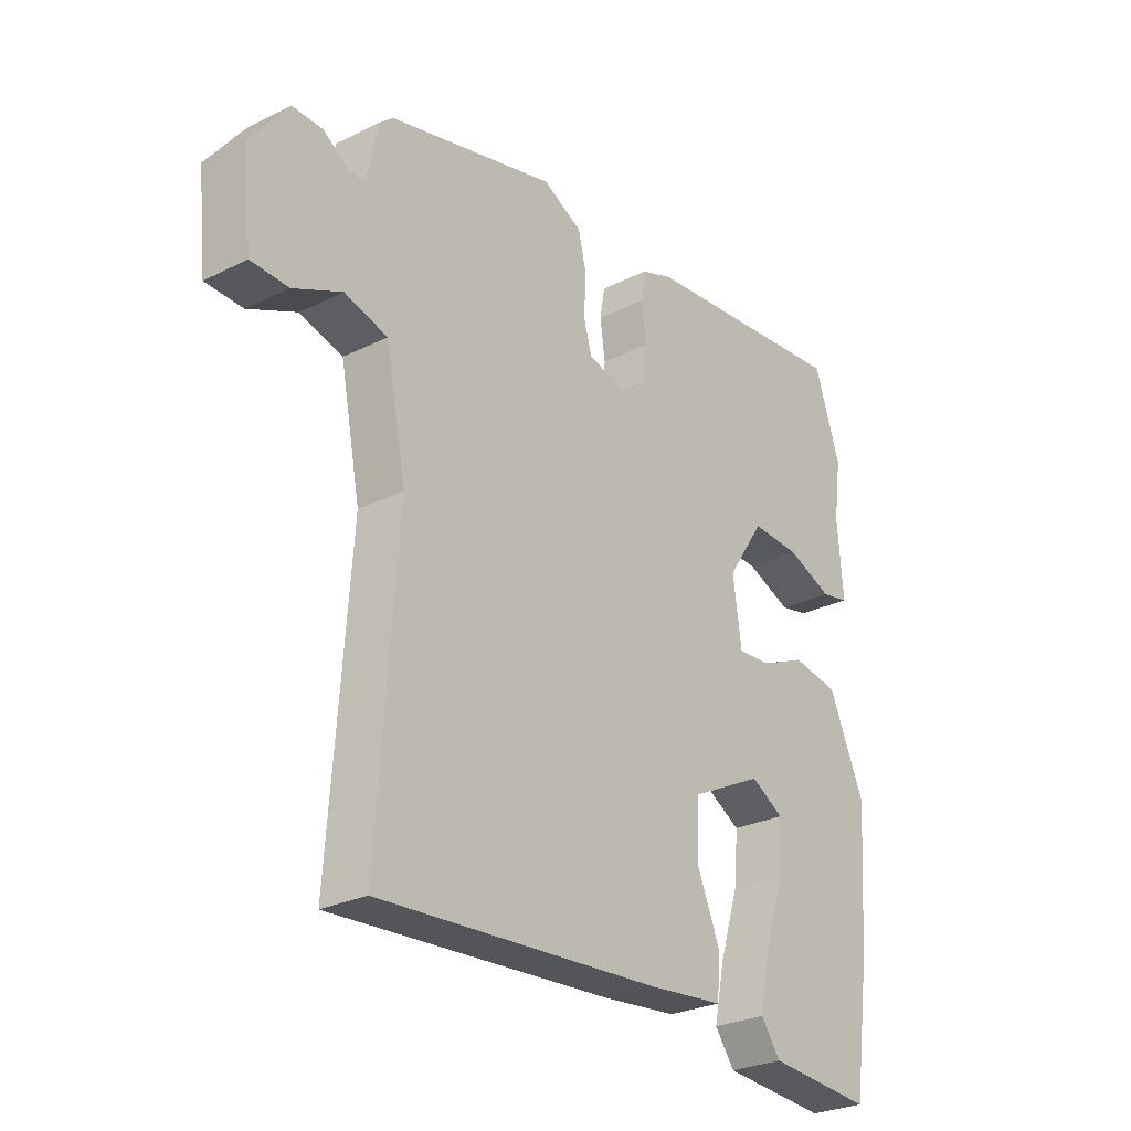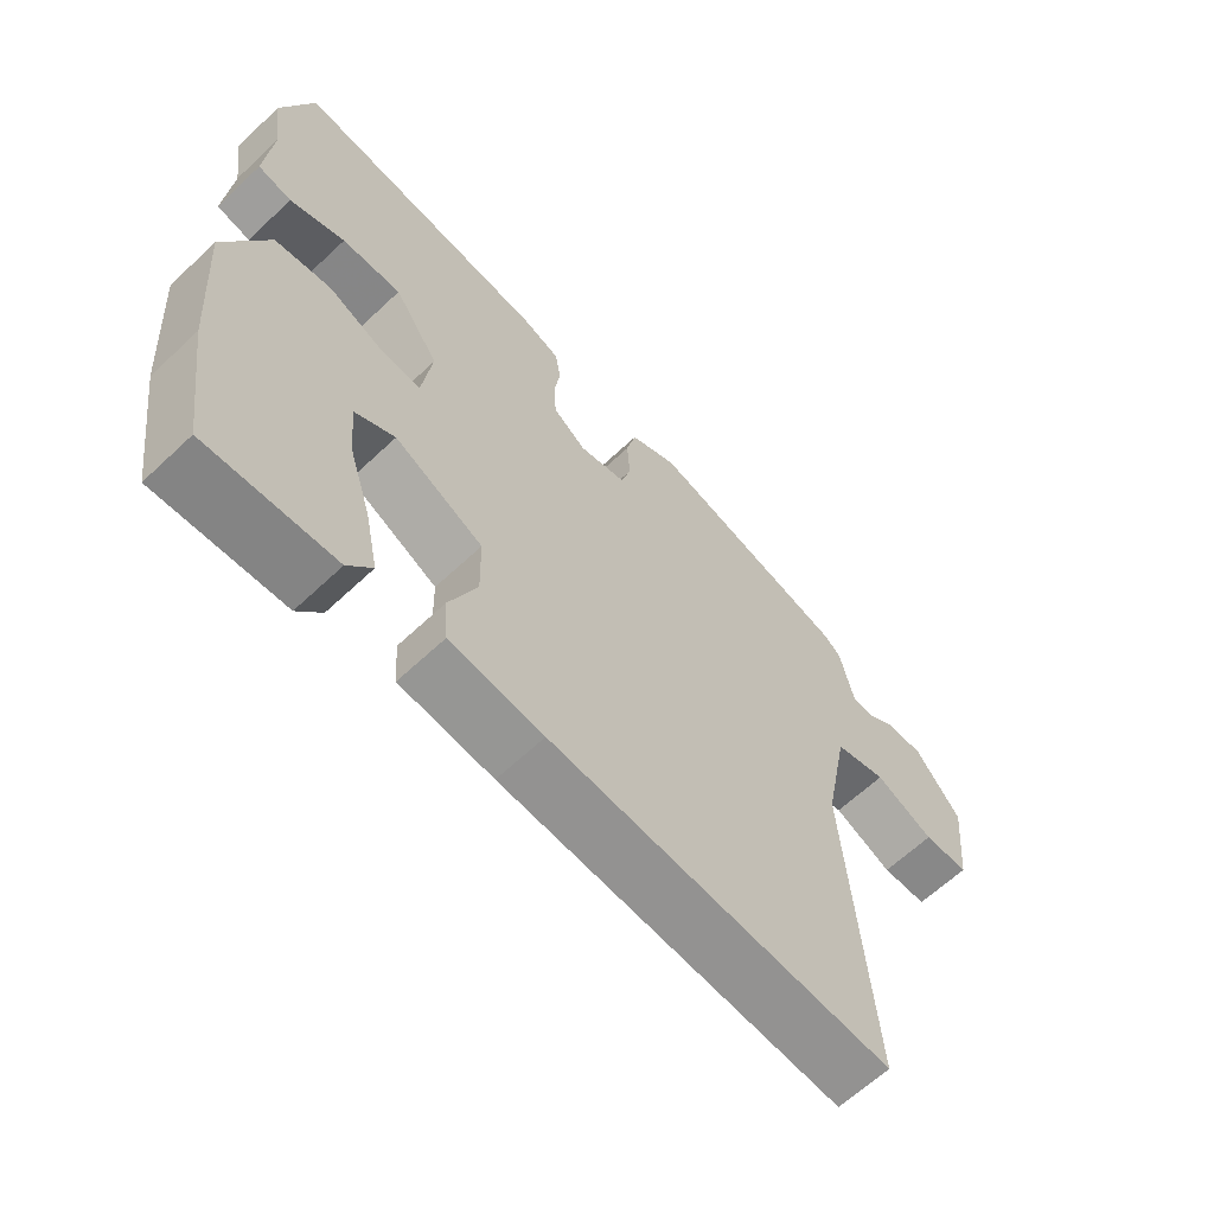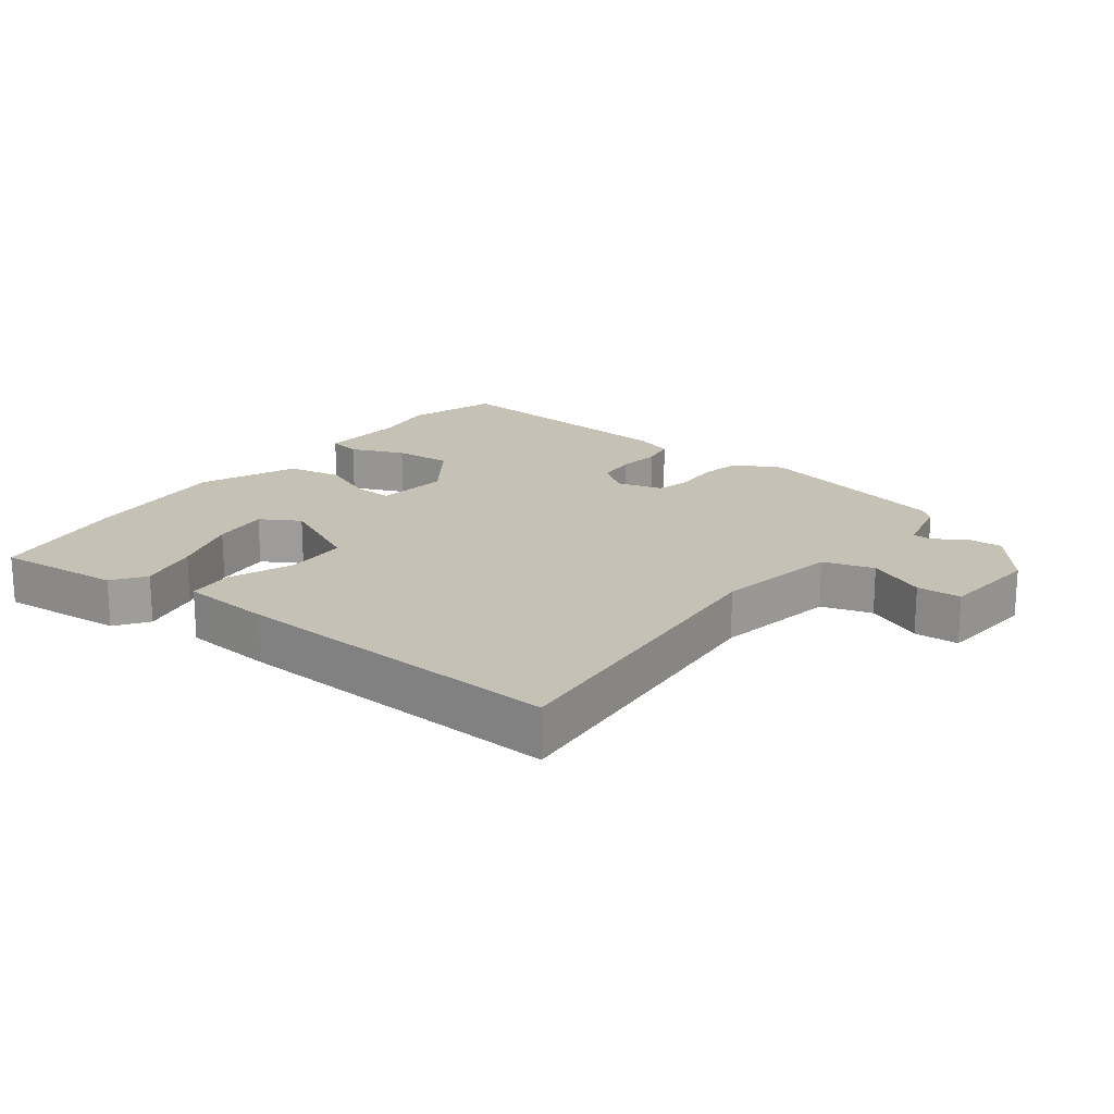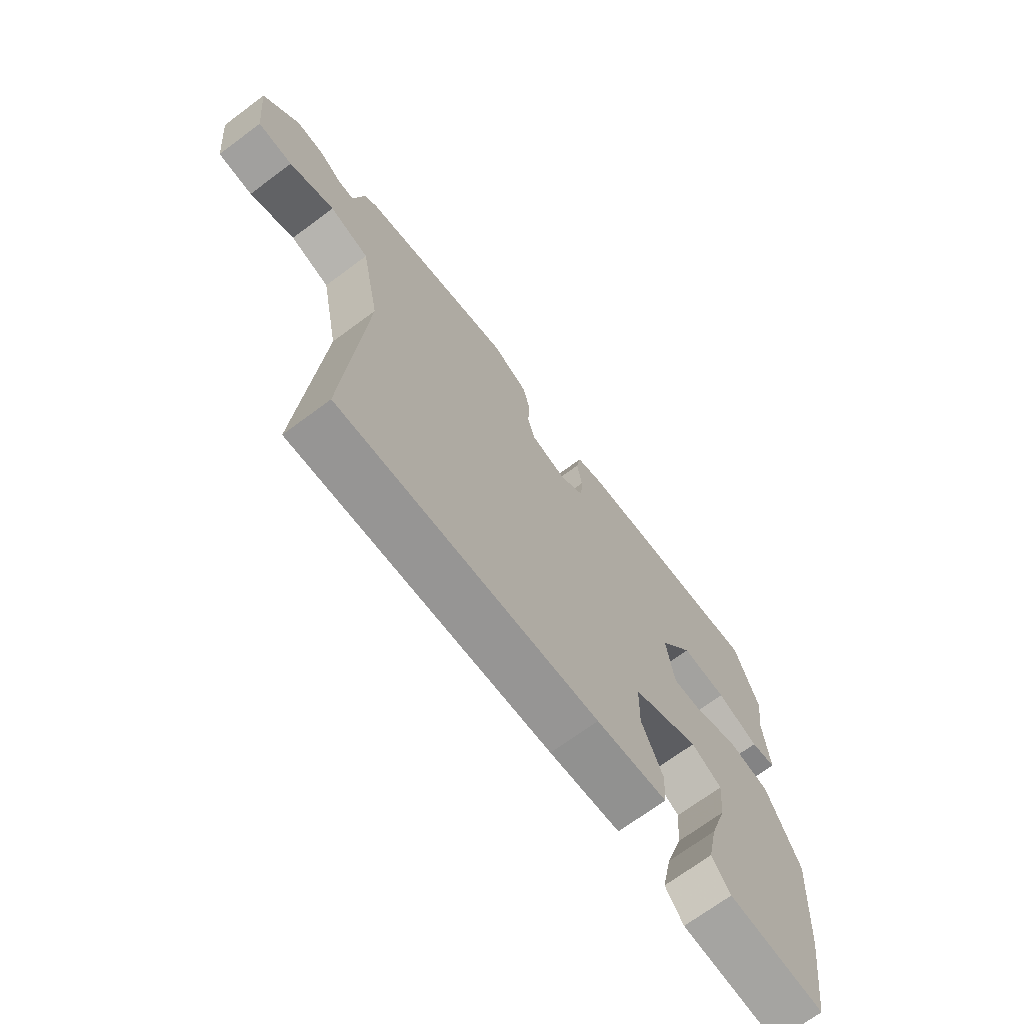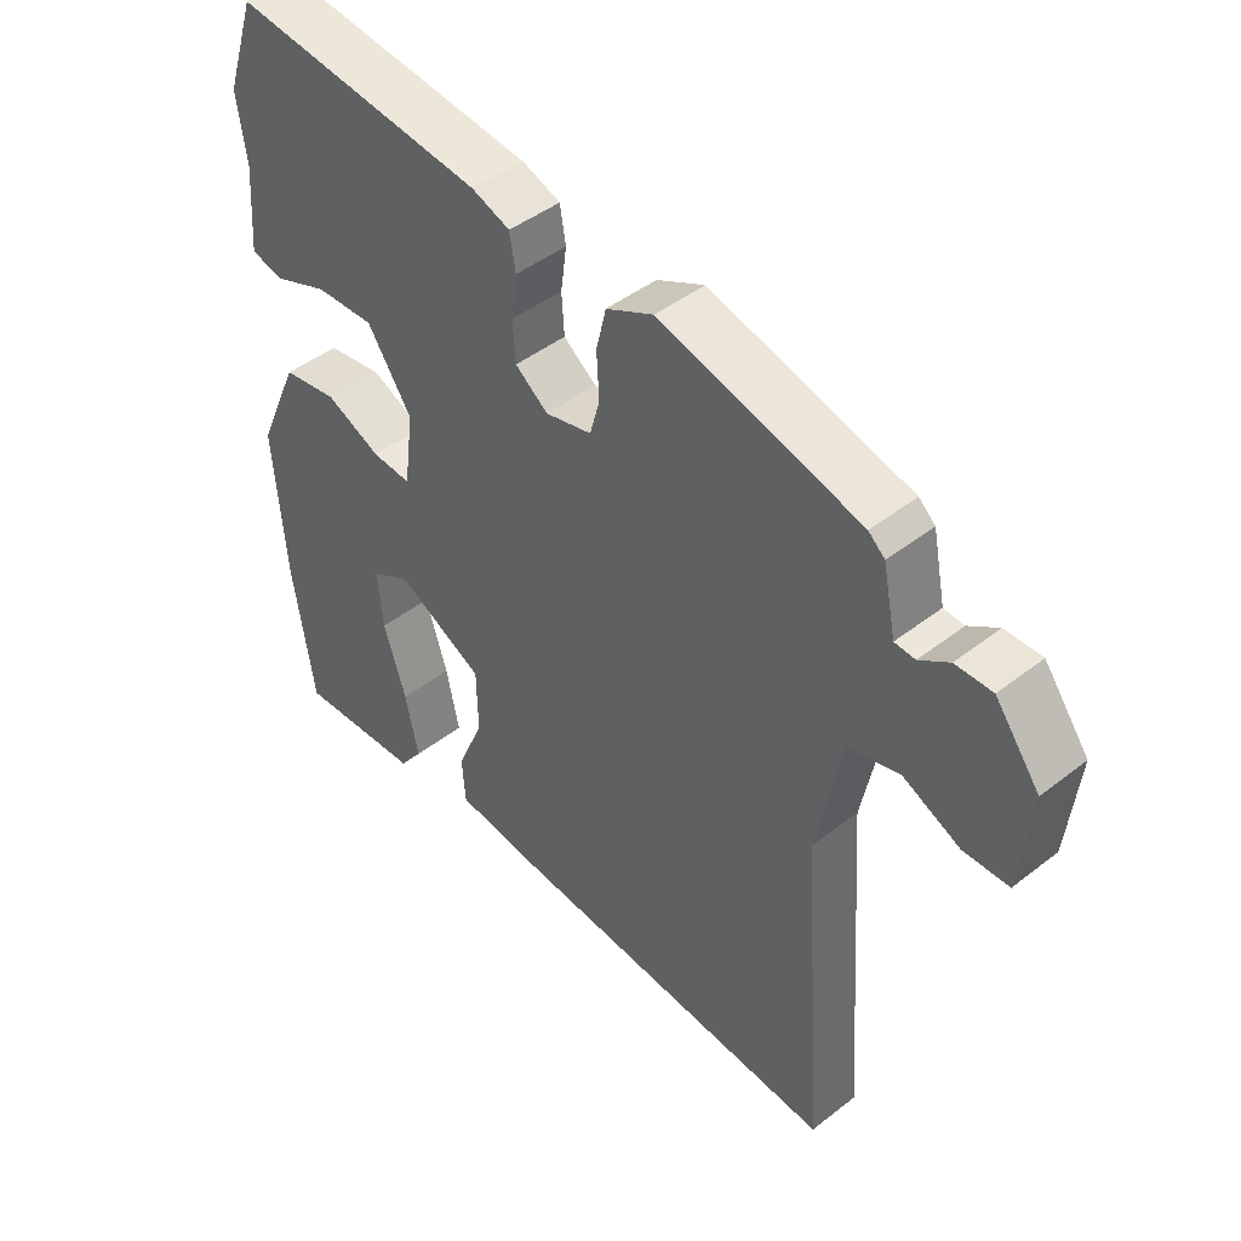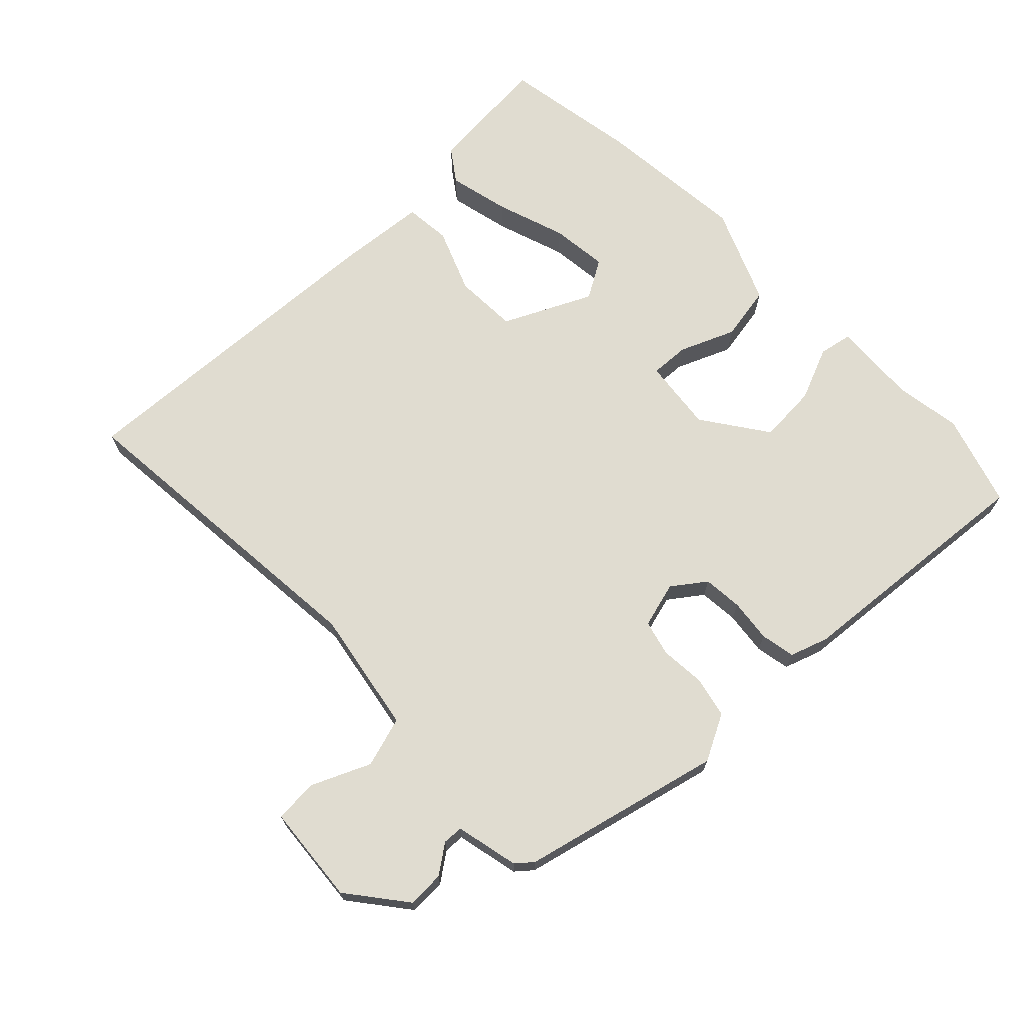
<metadata>
{"format":"obj","ext":"obj","renderer":"f3d","projection":"perspective","resolution":1024,"background":"white","views":[{"elev":-27.5,"azim":-52.7,"up":"+Z"},{"elev":-63.9,"azim":133.5,"up":"+Z"},{"elev":18.7,"azim":-143.8,"up":"+Y"},{"elev":-70.6,"azim":-53.4,"up":"+Z"},{"elev":45.3,"azim":-132.0,"up":"+Z"},{"elev":69.5,"azim":-45.1,"up":"+Y"}]}
</metadata>
<code>
v 0.479 0.07 0.563
v 0.526 0.07 0.422
v 0.512 0.07 0.321
v 0.522 0.07 0.19
v 0.471 0.07 0.179
v 0.388 0.07 0.212
v 0.298 0.07 0.216
v 0.23 0.07 0.115
v 0.245 0.07 0.003
v 0.305 0.07 0.007
v 0.389 0.07 0.044
v 0.474 0.07 0.03
v 0.539 0.07 -0.117
v 0.522 0.07 -0.35
v 0.491 0.07 -0.562
v 0.299 0.07 -0.549
v 0.263 0.07 -0.5
v 0.283 0.07 -0.405
v 0.317 0.07 -0.298
v 0.325 0.07 -0.21
v 0.265 0.07 -0.176
v 0.131 0.07 -0.243
v 0.129 0.07 -0.34
v 0.17 0.07 -0.438
v 0.165 0.07 -0.509
v 0.025 0.07 -0.524
v -0.486 0.07 -0.56
v -0.451 0.07 -0.06
v -0.488 0.07 0.129
v -0.566 0.07 0.151
v -0.654 0.07 0.11
v -0.722 0.07 0.112
v -0.738 0.07 0.264
v -0.67 0.07 0.354
v -0.614 0.07 0.353
v -0.569 0.07 0.322
v -0.538 0.07 0.324
v -0.518 0.07 0.421
v -0.493 0.07 0.443
v -0.188 0.07 0.523
v -0.116 0.07 0.487
v -0.101 0.07 0.424
v -0.105 0.07 0.355
v -0.09 0.07 0.301
v -0.019 0.07 0.283
v 0.031 0.07 0.321
v 0.035 0.07 0.382
v 0.026 0.07 0.448
v 0.035 0.07 0.501
v 0.093 0.07 0.522
v 0.479 0 0.563
v 0.526 0 0.422
v 0.512 0 0.321
v 0.522 0 0.19
v 0.471 0 0.179
v 0.388 0 0.212
v 0.298 0 0.216
v 0.23 0 0.115
v 0.245 0 0.003
v 0.305 0 0.007
v 0.389 0 0.044
v 0.474 0 0.03
v 0.539 0 -0.117
v 0.522 0 -0.35
v 0.491 0 -0.562
v 0.299 0 -0.549
v 0.263 0 -0.5
v 0.283 0 -0.405
v 0.317 0 -0.298
v 0.325 0 -0.21
v 0.265 0 -0.176
v 0.131 0 -0.243
v 0.129 0 -0.34
v 0.17 0 -0.438
v 0.165 0 -0.509
v 0.025 0 -0.524
v -0.486 0 -0.56
v -0.451 0 -0.06
v -0.488 0 0.129
v -0.566 0 0.151
v -0.654 0 0.11
v -0.722 0 0.112
v -0.738 0 0.264
v -0.67 0 0.354
v -0.614 0 0.353
v -0.569 0 0.322
v -0.538 0 0.324
v -0.518 0 0.421
v -0.493 0 0.443
v -0.188 0 0.523
v -0.116 0 0.487
v -0.101 0 0.424
v -0.105 0 0.355
v -0.09 0 0.301
v -0.019 0 0.283
v 0.031 0 0.321
v 0.035 0 0.382
v 0.026 0 0.448
v 0.035 0 0.501
v 0.093 0 0.522
f 47 48 49 50
f 46 47 50 1
f 45 46 1 2
f 40 41 42 43
f 40 43 44
f 37 38 39 40
f 37 40 44
f 36 37 44 45
f 34 35 36
f 33 34 36
f 30 31 32 33
f 29 30 33 36
f 25 26 27 28
f 23 24 25 28
f 22 23 28 29
f 21 22 29 36
f 16 17 18 19
f 16 19 20
f 15 16 20
f 14 15 20
f 13 14 20
f 10 11 12 13
f 9 10 13 20
f 3 4 5 6
f 45 2 3 6
f 45 6 7
f 36 45 7 8
f 9 20 21 36
f 8 9 36
f 100 99 98 97
f 51 100 97 96
f 52 51 96 95
f 93 92 91 90
f 94 93 90
f 90 89 88 87
f 94 90 87
f 95 94 87 86
f 86 85 84
f 86 84 83
f 83 82 81 80
f 86 83 80 79
f 78 77 76 75
f 78 75 74 73
f 79 78 73 72
f 86 79 72 71
f 69 68 67 66
f 70 69 66
f 70 66 65
f 70 65 64
f 70 64 63
f 63 62 61 60
f 70 63 60 59
f 56 55 54 53
f 56 53 52 95
f 57 56 95
f 58 57 95 86
f 86 71 70 59
f 86 59 58
f 1 51 52 2
f 2 52 53 3
f 3 53 54 4
f 4 54 55 5
f 5 55 56 6
f 6 56 57 7
f 7 57 58 8
f 8 58 59 9
f 9 59 60 10
f 10 60 61 11
f 11 61 62 12
f 12 62 63 13
f 13 63 64 14
f 14 64 65 15
f 15 65 66 16
f 16 66 67 17
f 17 67 68 18
f 18 68 69 19
f 19 69 70 20
f 20 70 71 21
f 21 71 72 22
f 22 72 73 23
f 23 73 74 24
f 24 74 75 25
f 25 75 76 26
f 26 76 77 27
f 27 77 78 28
f 28 78 79 29
f 29 79 80 30
f 30 80 81 31
f 31 81 82 32
f 32 82 83 33
f 33 83 84 34
f 34 84 85 35
f 35 85 86 36
f 36 86 87 37
f 37 87 88 38
f 38 88 89 39
f 39 89 90 40
f 40 90 91 41
f 41 91 92 42
f 42 92 93 43
f 43 93 94 44
f 44 94 95 45
f 45 95 96 46
f 46 96 97 47
f 47 97 98 48
f 48 98 99 49
f 49 99 100 50
f 50 100 51 1

</code>
